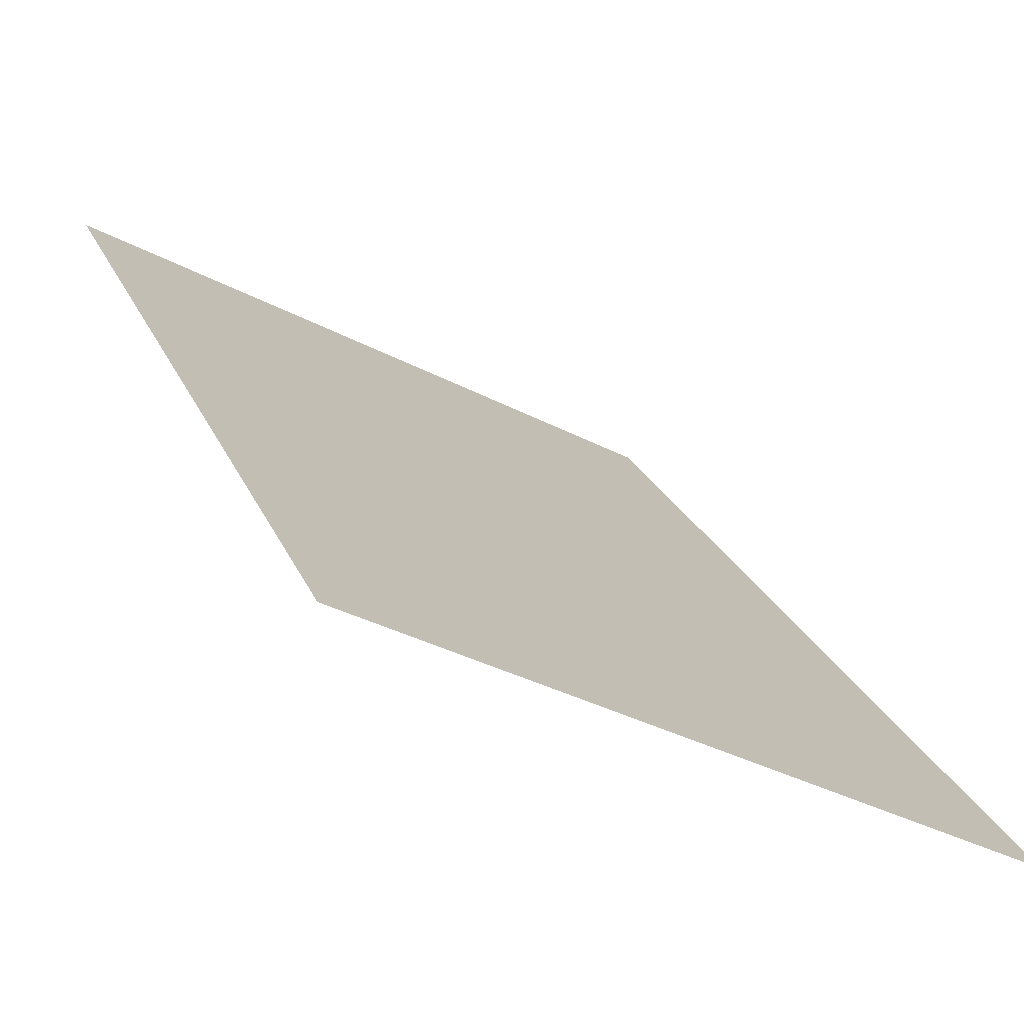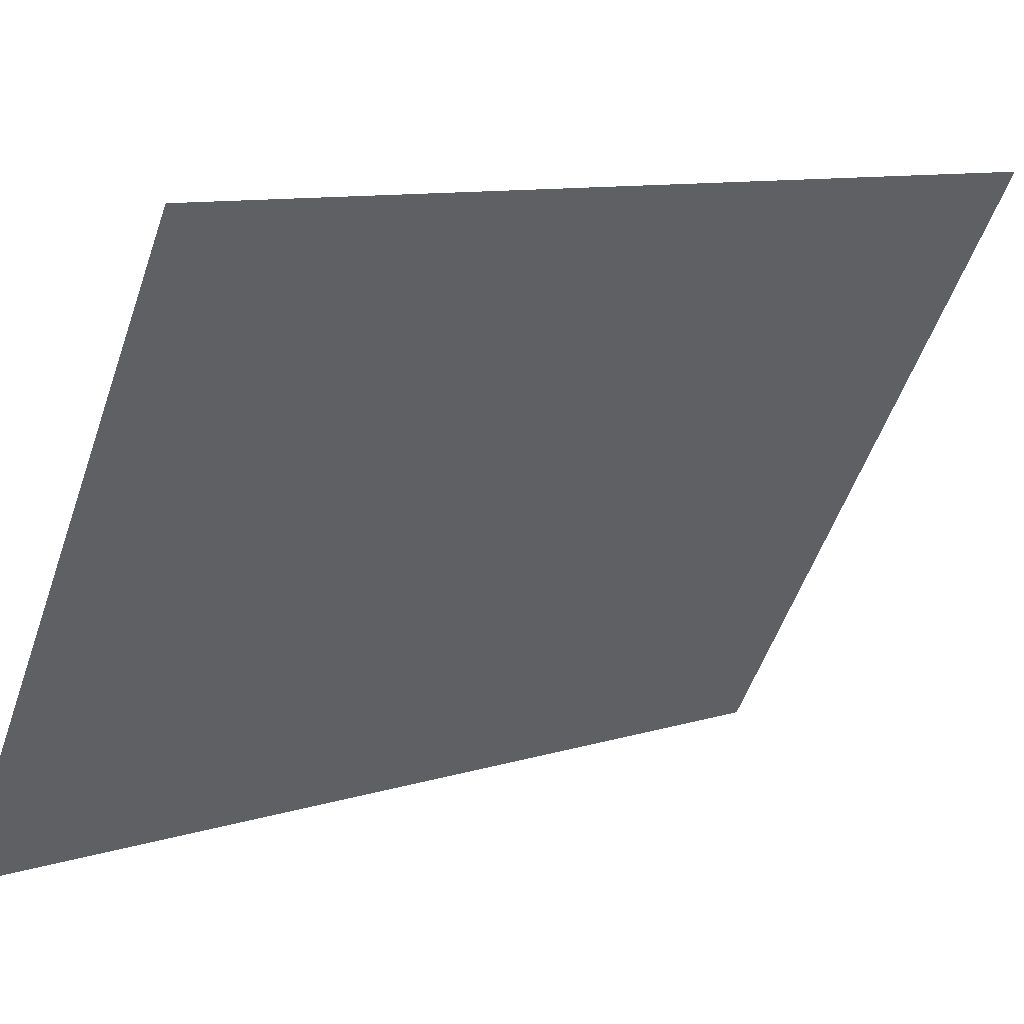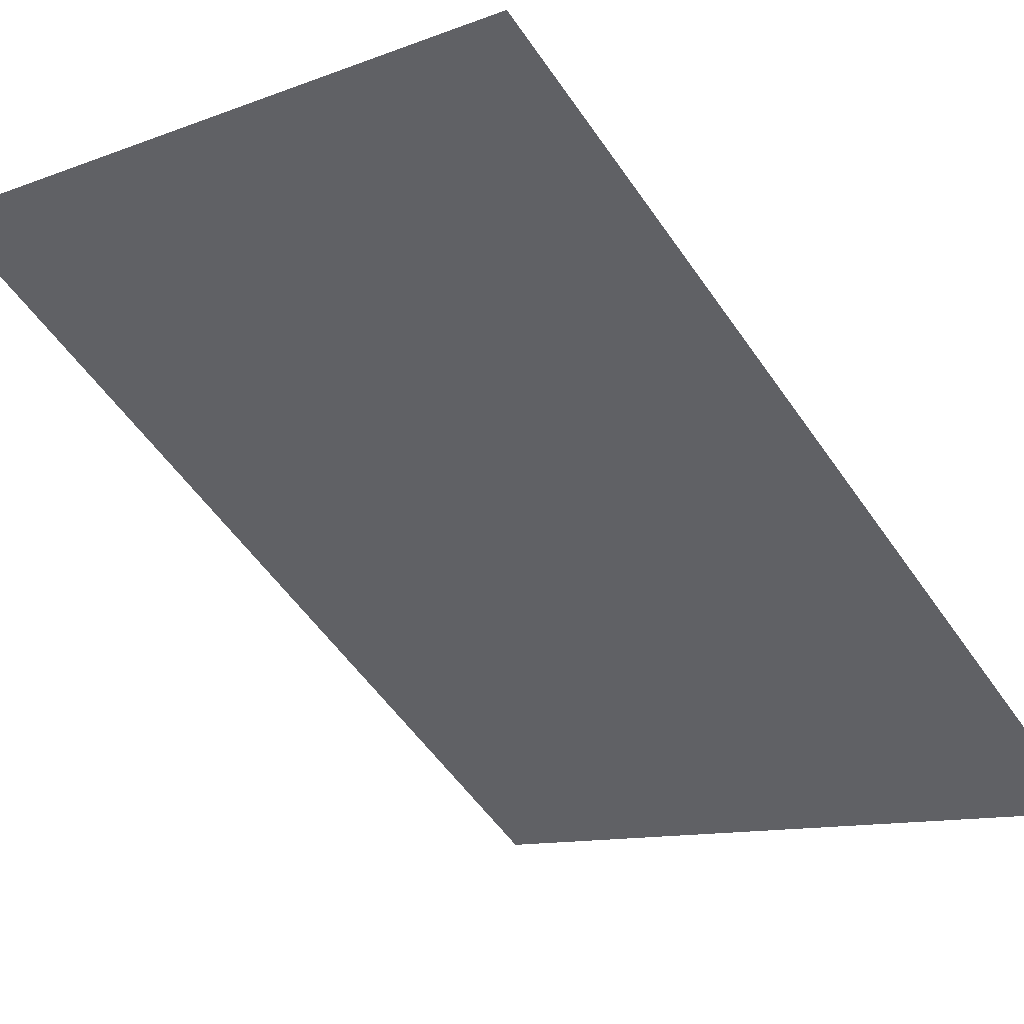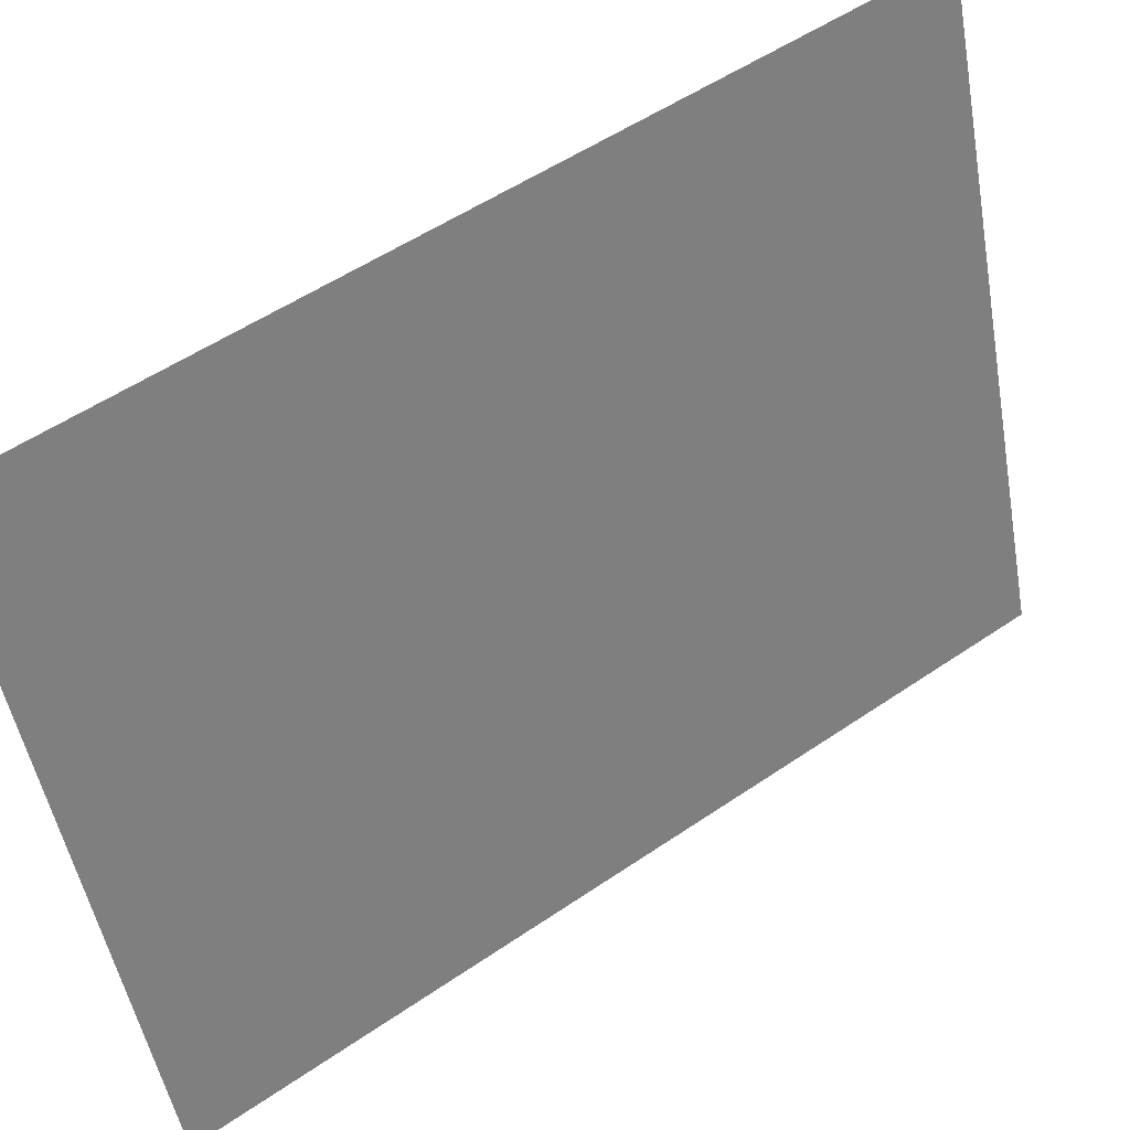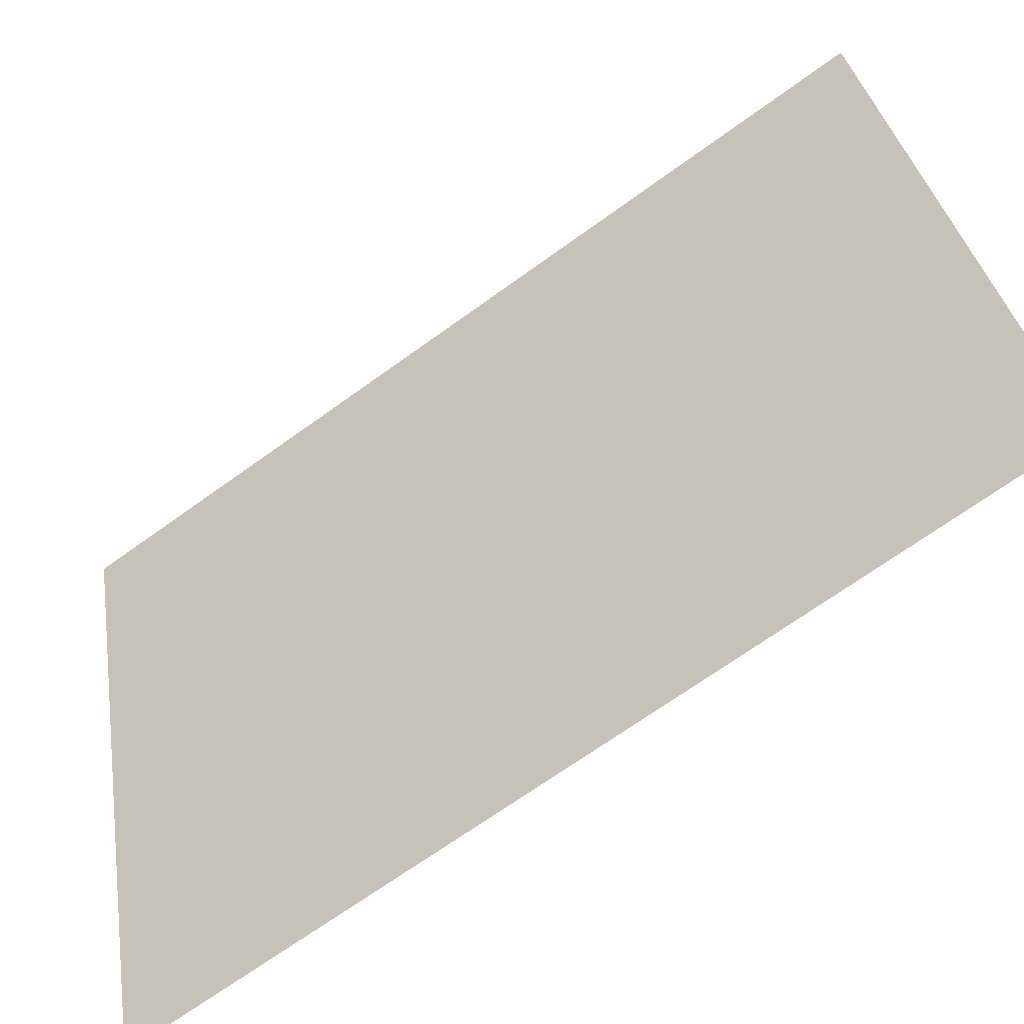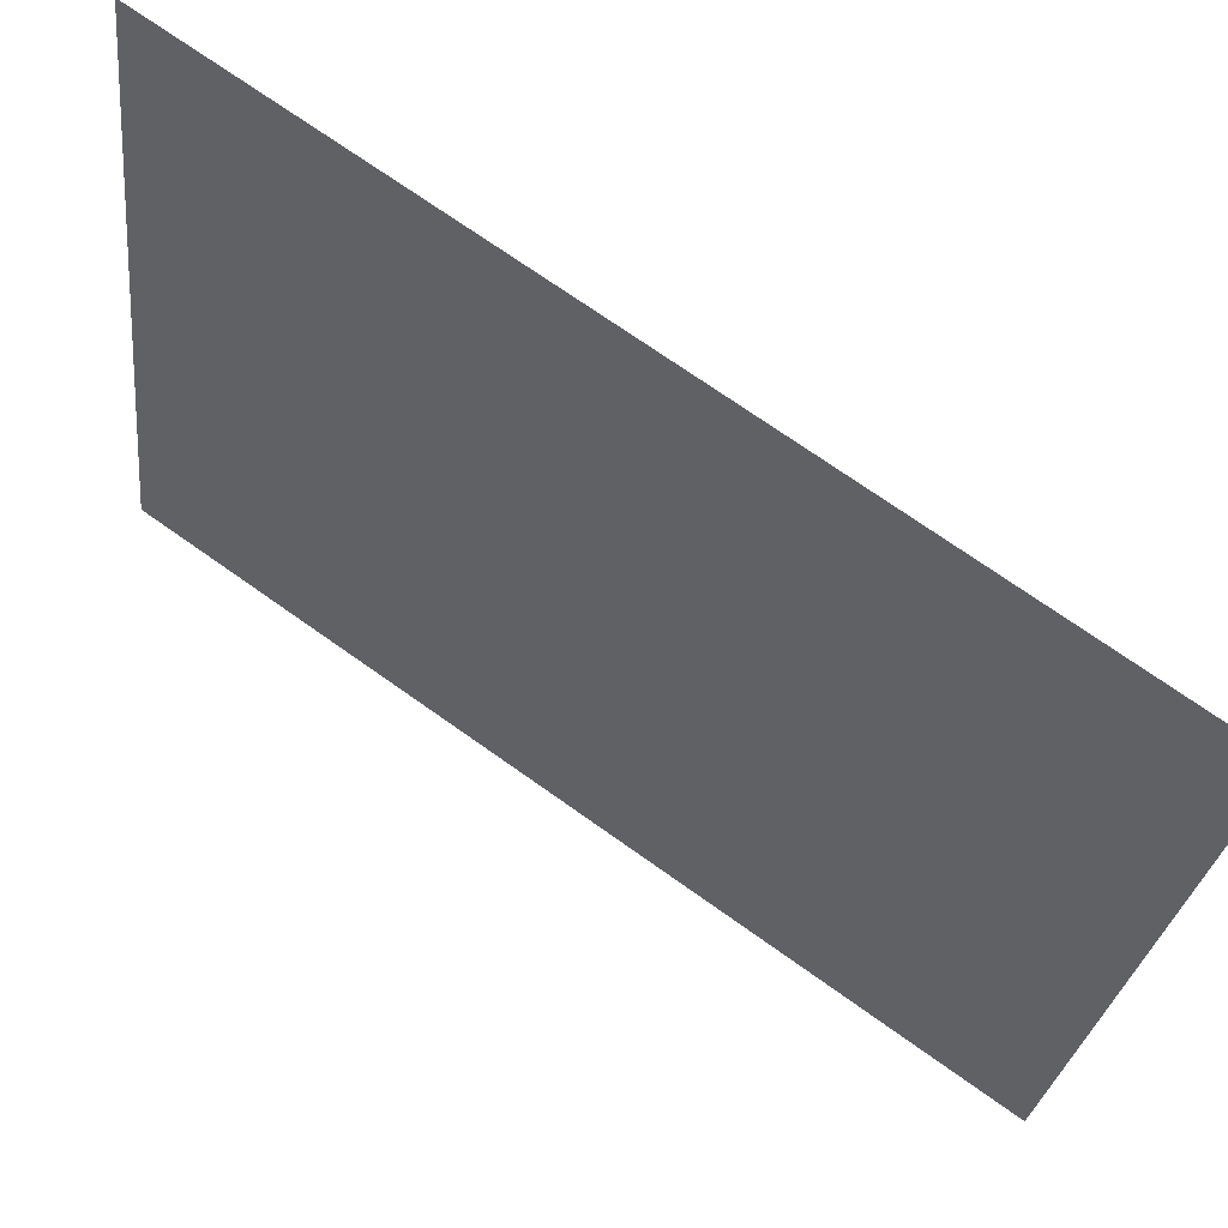
<metadata>
{"format":"obj","ext":"obj","renderer":"f3d","projection":"perspective","resolution":1024,"background":"white","views":[{"elev":-36.0,"azim":-34.6,"up":"+Z"},{"elev":-55.0,"azim":-109.1,"up":"+Y"},{"elev":-11.1,"azim":42.9,"up":"+Y"},{"elev":-51.1,"azim":-79.8,"up":"+Y"},{"elev":34.3,"azim":-99.1,"up":"+Y"},{"elev":-28.1,"azim":83.5,"up":"+Y"}]}
</metadata>
<code>
v  49.23 22.22 46.88
v  -52.96 22.22 46.88
v  -52.96 -55.93 -64.73
v  49.23 -55.93 -64.73
g Plane002
f 4 3 2 1

</code>
